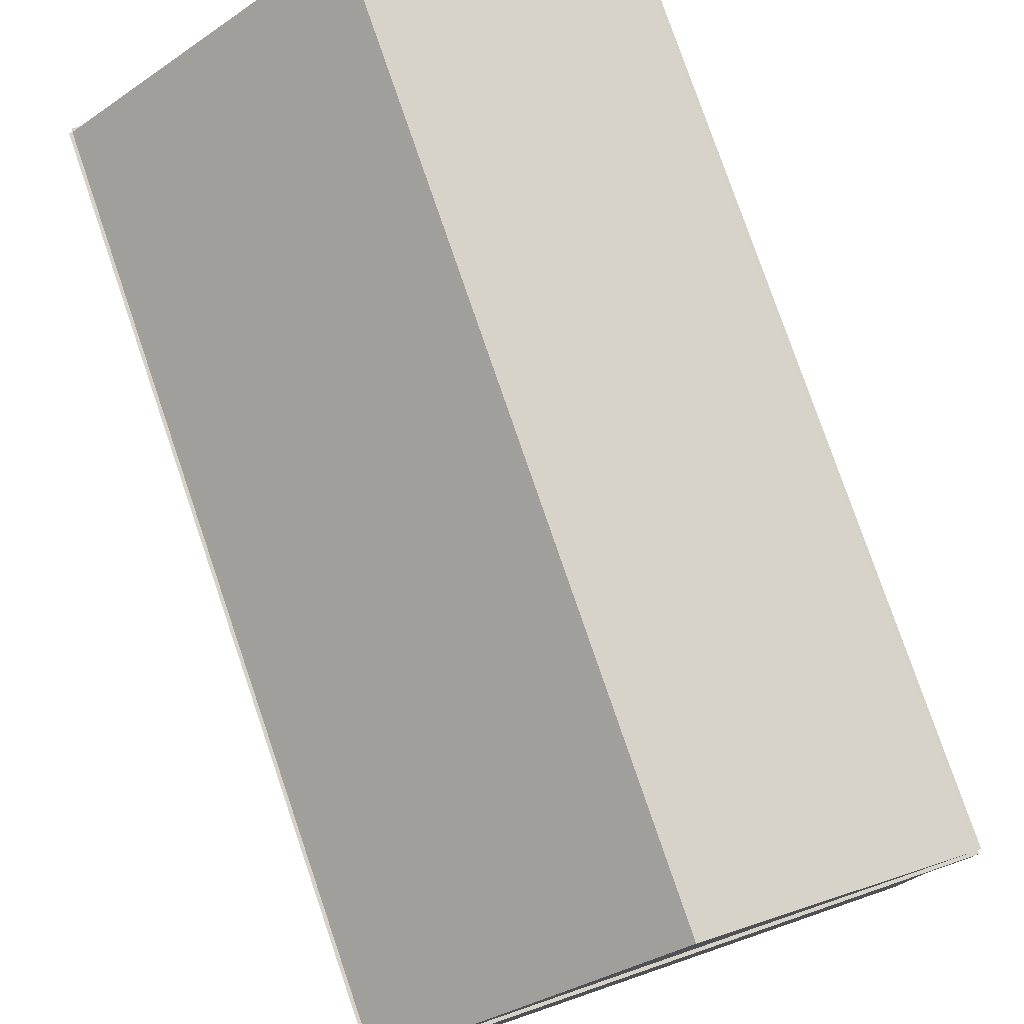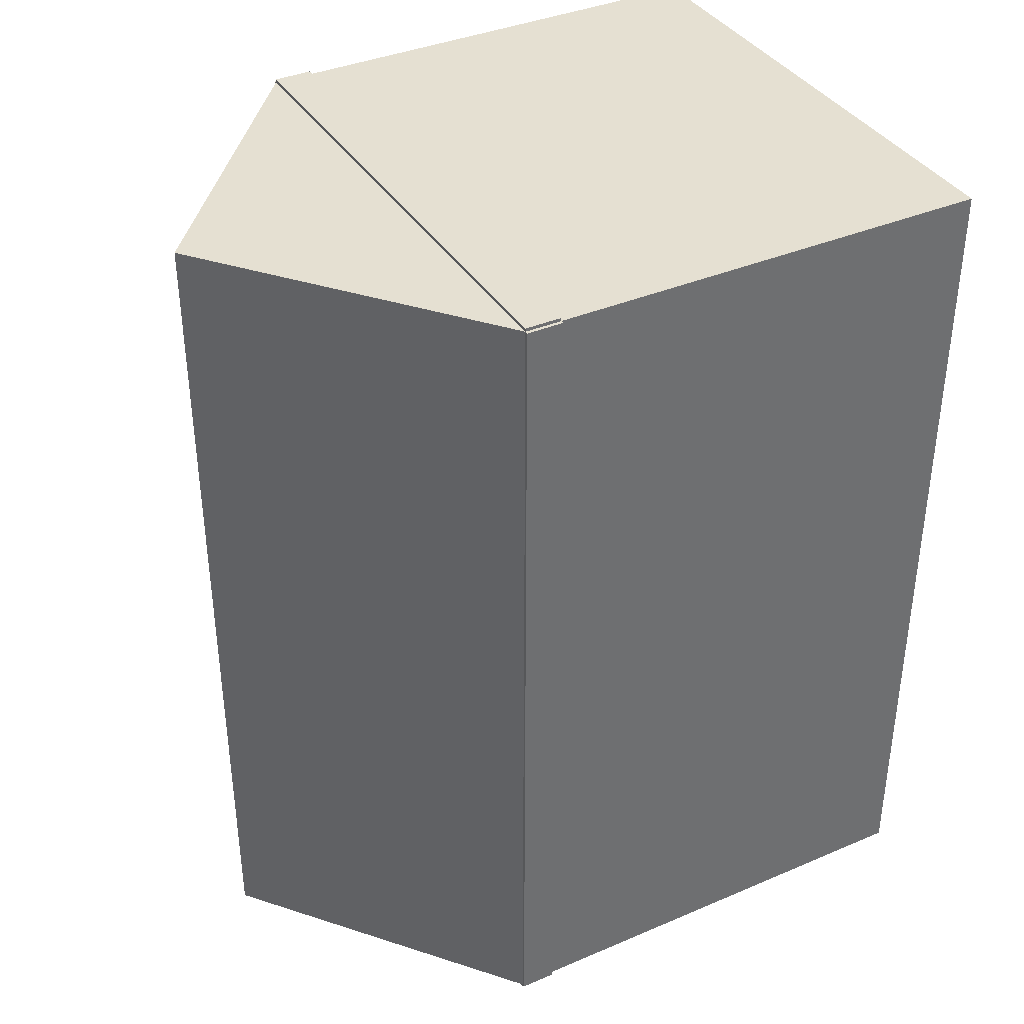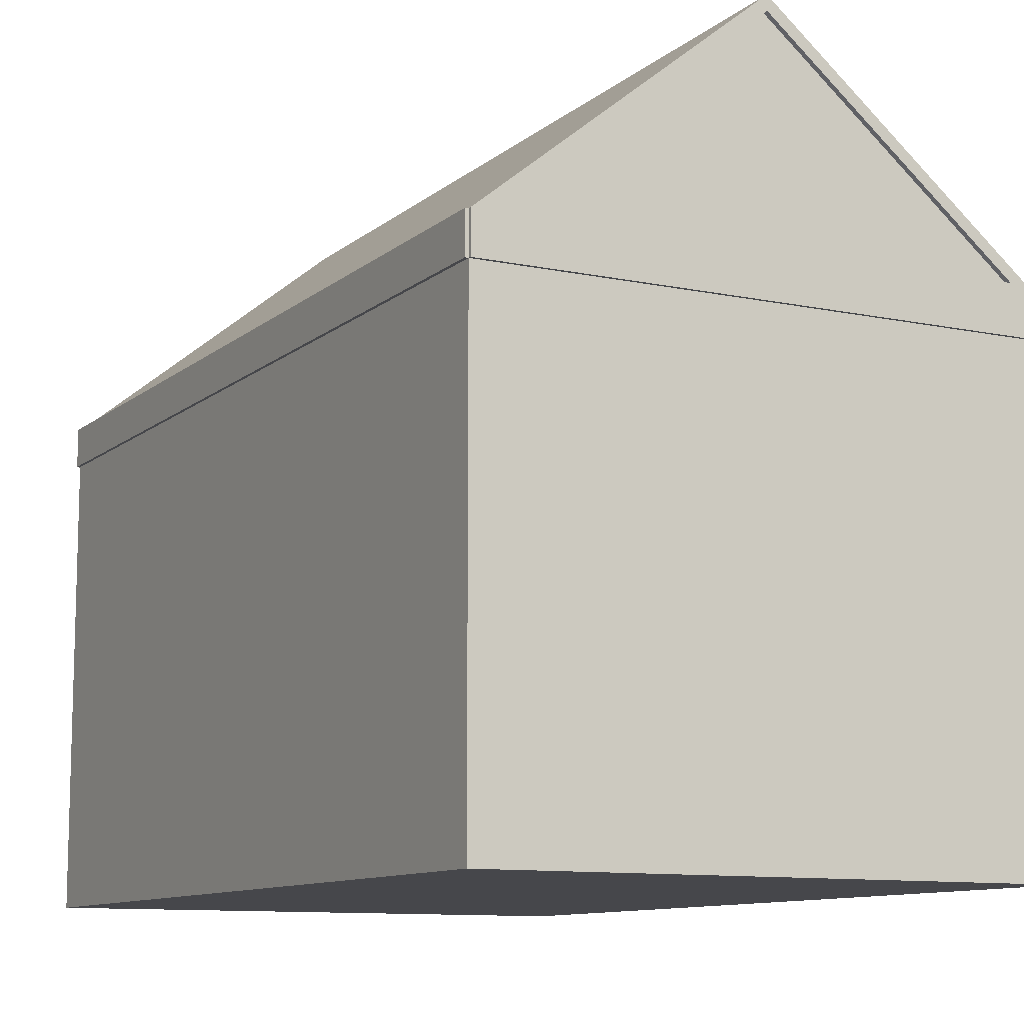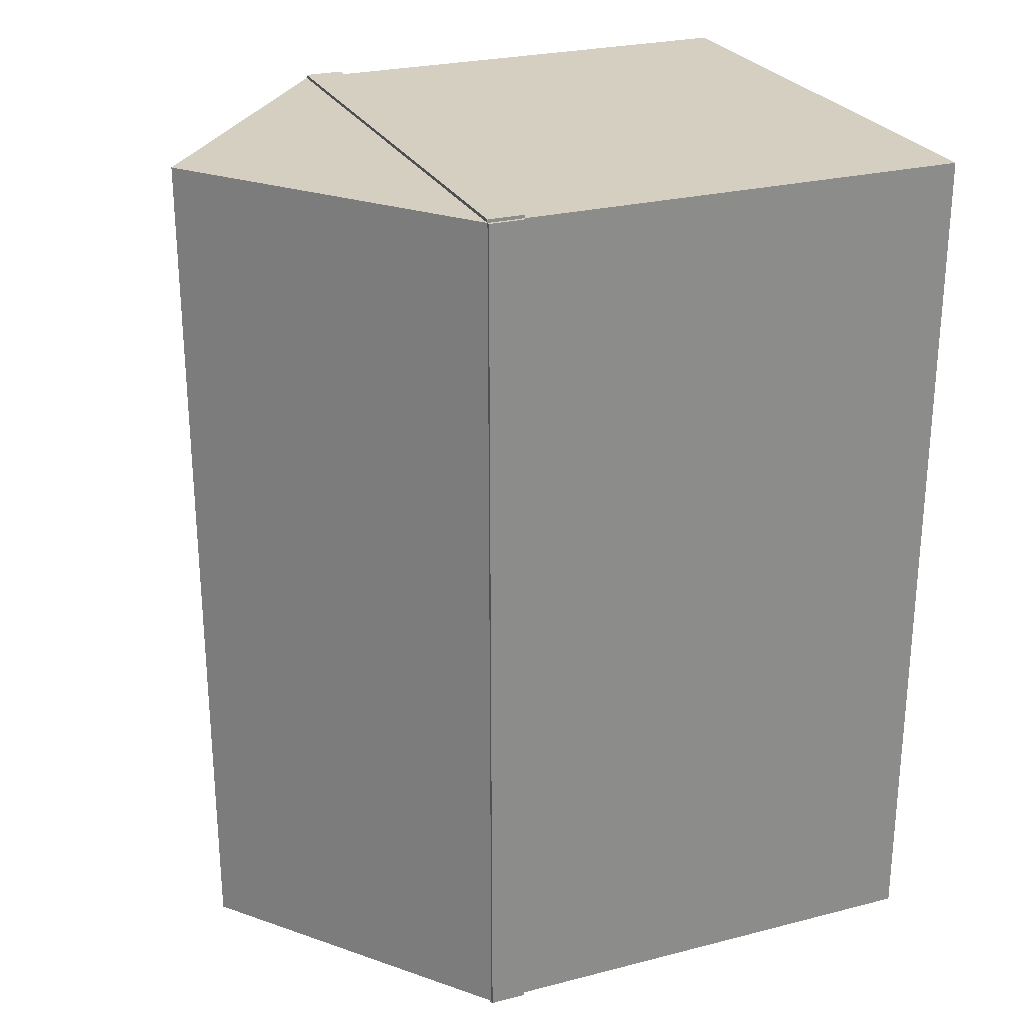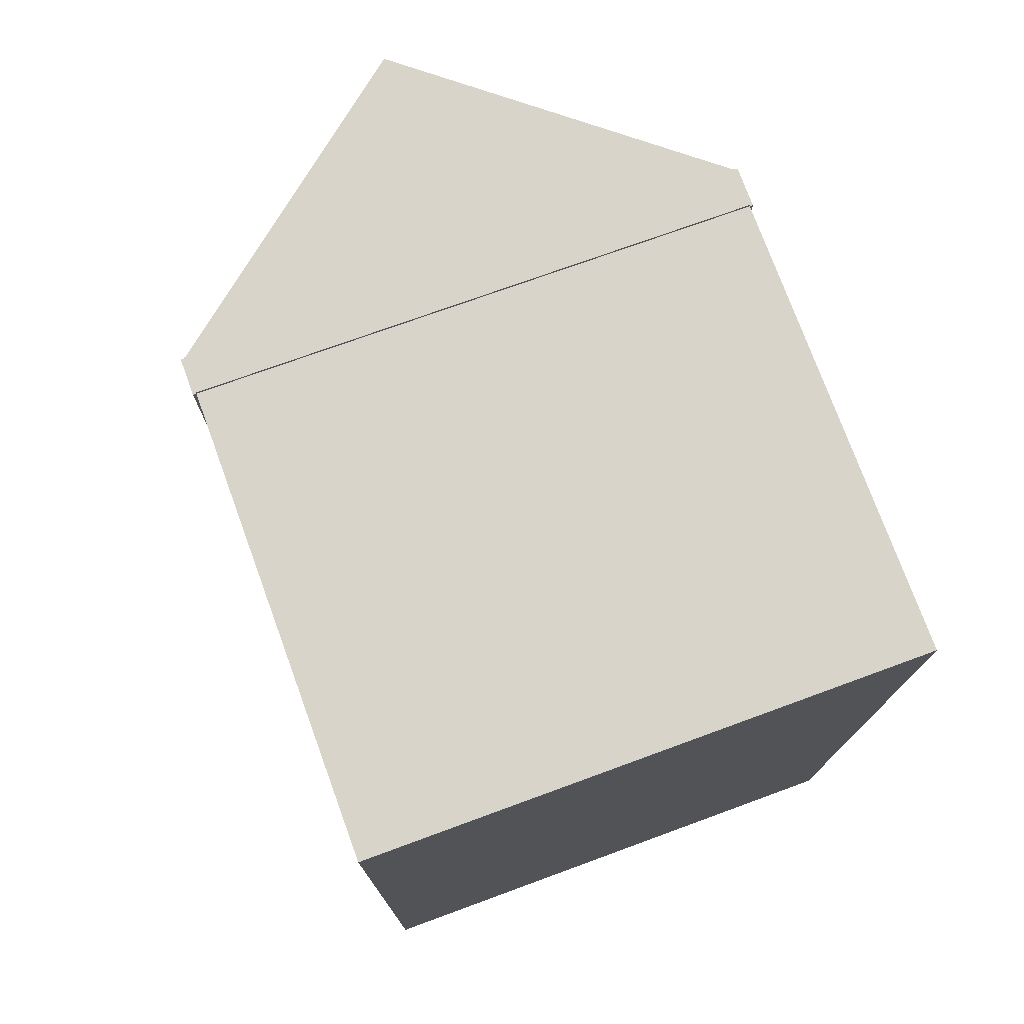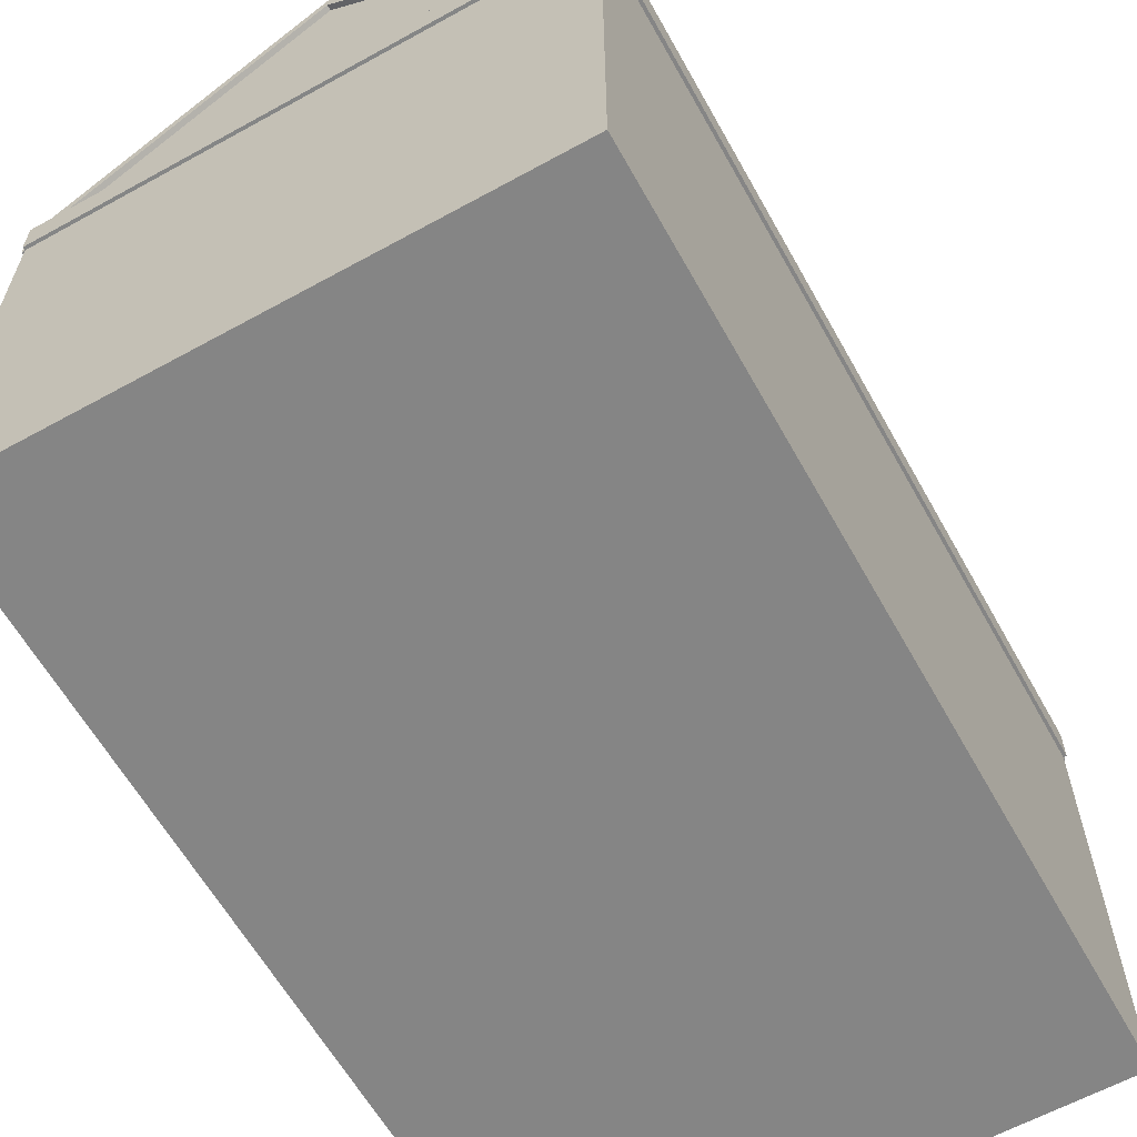
<metadata>
{"format":"obj","ext":"obj","renderer":"f3d","projection":"perspective","resolution":1024,"background":"white","views":[{"elev":78.2,"azim":-18.9,"up":"+Y"},{"elev":37.8,"azim":-118.5,"up":"+Z"},{"elev":-10.7,"azim":151.6,"up":"+Y"},{"elev":25.9,"azim":-112.1,"up":"+Z"},{"elev":75.4,"azim":-20.1,"up":"+Z"},{"elev":-61.8,"azim":-150.8,"up":"+Y"}]}
</metadata>
<code>
v -0.3088 0.000488 0.495
v -0.3088 0.000488 0.495
v -0.3088 0.000488 0.495
v -0.3088 0.5563 0.495
v -0.3088 0.5563 0.495
v -0.3088 0.5563 0.495
v -0.3088 0.5563 0.495
v -7e-06 0.000488 0.495
v -7e-06 0.000488 0.495
v -7e-06 0.8073 0.495
v -7e-06 0.8073 0.495
v -7e-06 0.8073 0.495
v 0.3088 0.000488 0.495
v 0.3088 0.000488 0.495
v 0.3088 0.000488 0.495
v 0.3088 0.5563 0.495
v 0.3088 0.5563 0.495
v 0.3088 0.5563 0.495
v 0.3088 0.5563 0.495
v 0.3088 0.000488 -0.493
v 0.3088 0.000488 -0.493
v 0.3088 0.000488 -0.493
v 0.3088 0.5563 -0.493
v 0.3088 0.5563 -0.493
v 0.3088 0.5563 -0.493
v 0.3088 0.5563 -0.493
v -7e-06 0.000488 -0.493
v -7e-06 0.000488 -0.493
v -7e-06 0.8073 -0.493
v -7e-06 0.8073 -0.493
v -7e-06 0.8073 -0.493
v -0.3088 0.000488 -0.493
v -0.3088 0.000488 -0.493
v -0.3088 0.000488 -0.493
v -0.3088 0.5563 -0.493
v -0.3088 0.5563 -0.493
v -0.3088 0.5563 -0.493
v -0.3088 0.5563 -0.493
v 0.274 0.5686 -0.493
v -7e-06 0.7914 -0.493
v -0.274 0.5686 -0.493
v 0.3088 0.5127 -0.493
v 0.3088 0.5127 -0.493
v -0.3088 0.5152 -0.493
v -0.3088 0.5152 -0.493
v -0.3088 0.5152 0.495
v -0.3088 0.5152 0.495
v 0.3088 0.5118 0.495
v 0.3088 0.5118 0.495
v 0.274 0.5686 -0.4868
v -7e-06 0.7914 -0.4868
v -0.274 0.5686 -0.4868
v -0.3088 0.5563 0.4987
v 0.3088 0.5563 0.4987
v -0.3088 0.5152 0.4987
v 0.3088 0.5118 0.4987
v -0.3125 0.5563 0.495
v -0.3125 0.5563 -0.493
v -0.3125 0.5152 -0.493
v -0.3125 0.5152 0.495
v 0.3125 0.5563 0.495
v 0.3125 0.5563 -0.493
v 0.3125 0.5127 -0.493
v 0.3125 0.5118 0.495
v 0.3088 0.5563 -0.4967
v -0.3088 0.5563 -0.4967
v 0.3088 0.5127 -0.4967
v -0.3088 0.5152 -0.4967
f 26 31 12
f 19 26 12
f 44 42 22
f 34 44 22
f 62 61 64
f 63 62 64
f 9 3 33
f 28 9 33
f 15 8 27
f 21 15 27
f 46 45 32
f 2 46 32
f 30 38 7
f 11 30 7
f 1 14 49
f 47 1 49
f 18 10 6
f 52 51 50
f 41 39 25
f 37 41 25
f 40 41 37
f 29 40 37
f 39 40 29
f 25 39 29
f 43 48 13
f 20 43 13
f 54 53 55
f 56 54 55
f 66 65 67
f 68 66 67
f 57 58 59
f 60 57 59
f 52 50 39
f 41 52 39
f 51 52 41
f 40 51 41
f 50 51 40
f 39 50 40
f 56 55 47
f 49 56 47
f 54 56 49
f 17 54 49
f 53 54 17
f 5 53 17
f 55 53 5
f 47 55 5
f 60 59 45
f 46 60 45
f 57 60 46
f 4 57 46
f 58 57 4
f 36 58 4
f 59 58 36
f 45 59 36
f 63 64 48
f 43 63 48
f 62 63 43
f 24 62 43
f 61 62 24
f 16 61 24
f 64 61 16
f 48 64 16
f 68 67 42
f 44 68 42
f 66 68 44
f 35 66 44
f 65 66 35
f 23 65 35
f 67 65 23
f 42 67 23

</code>
